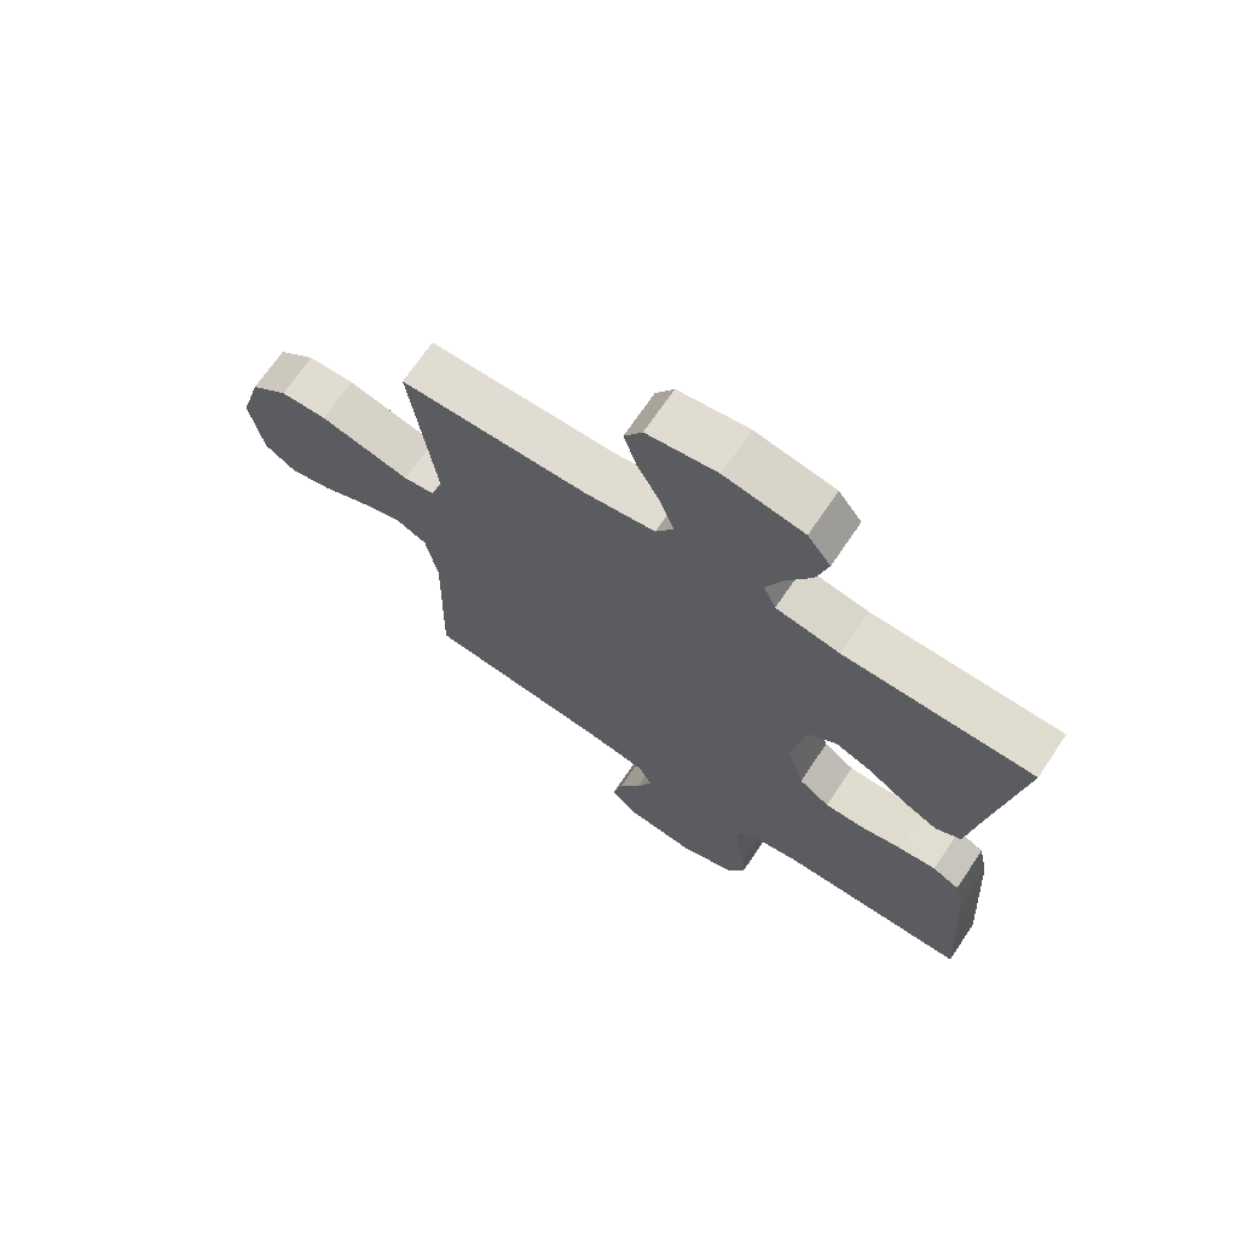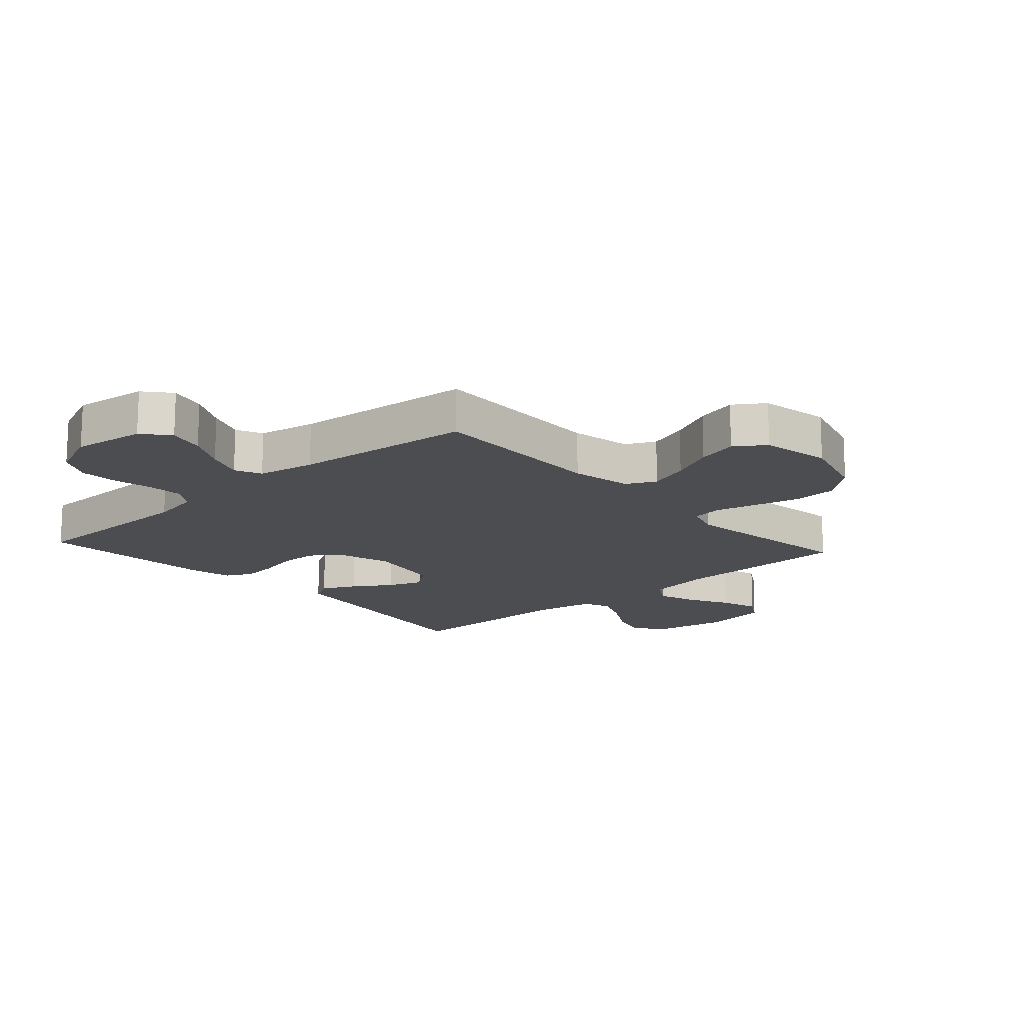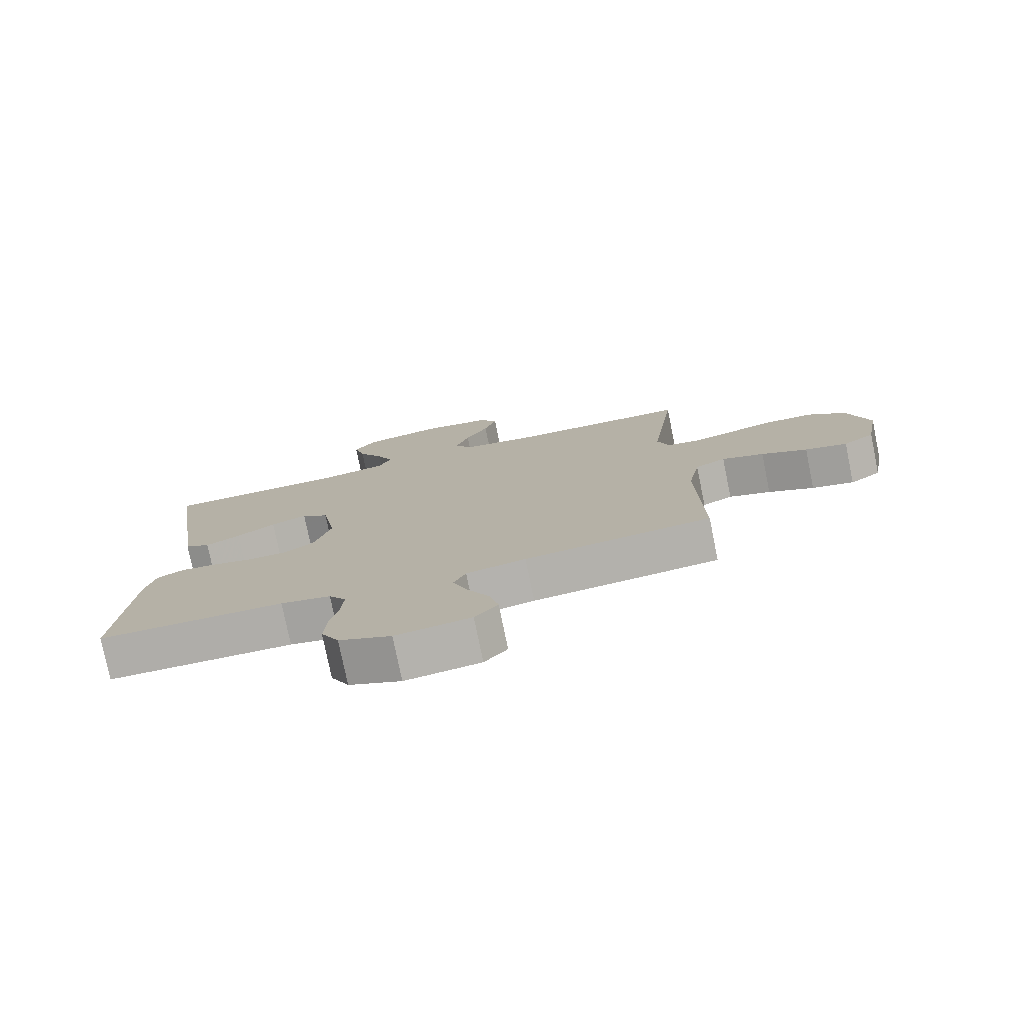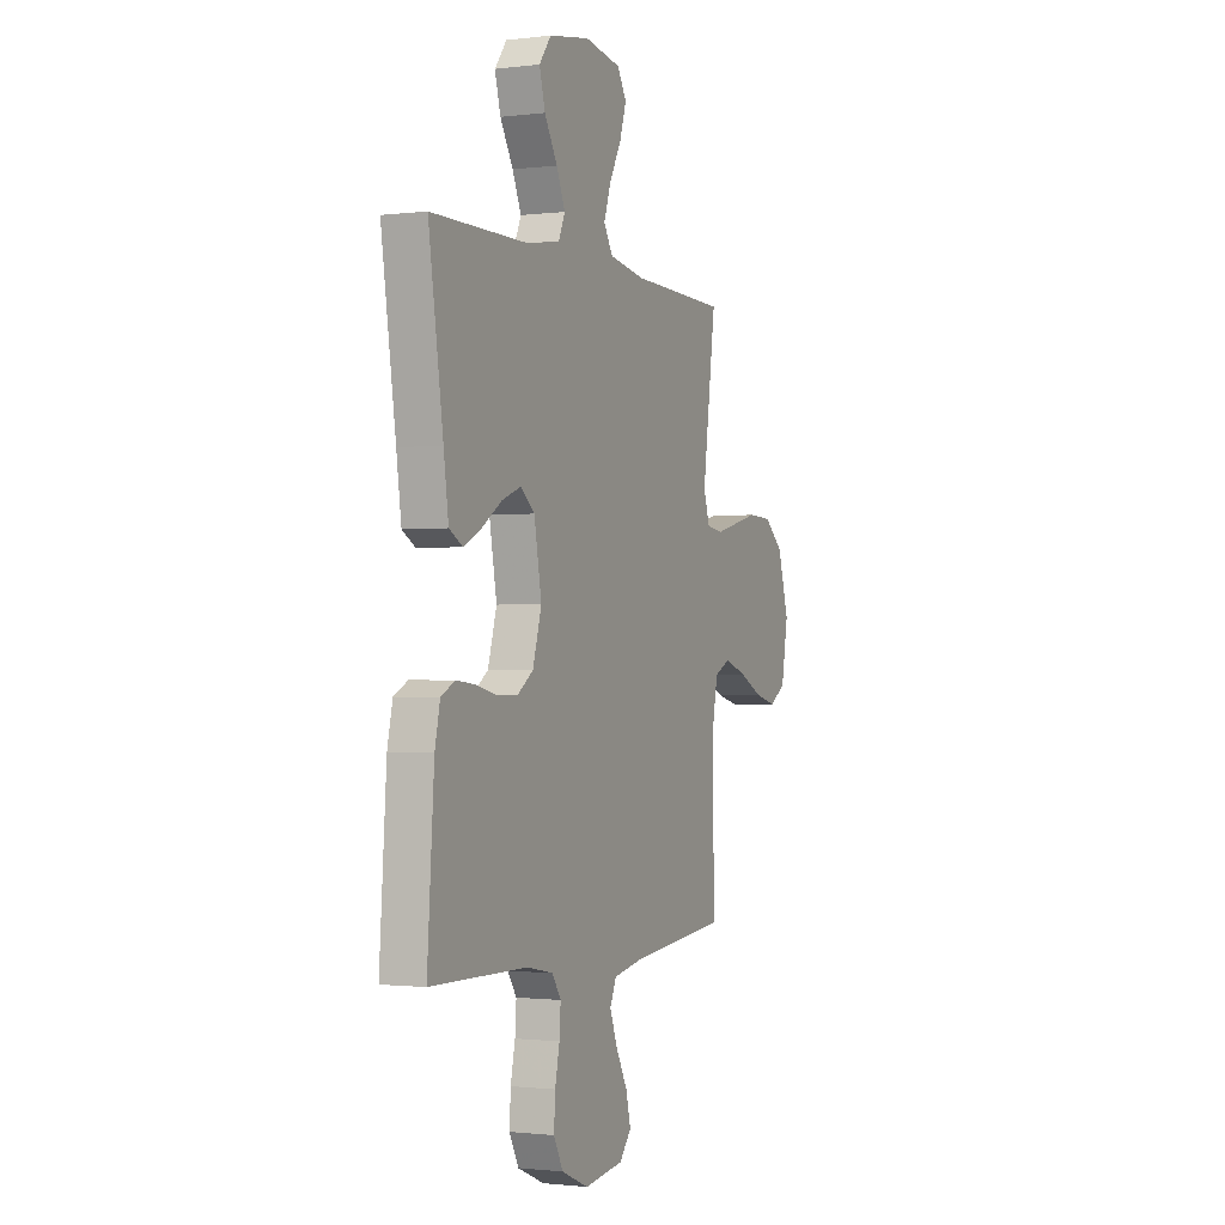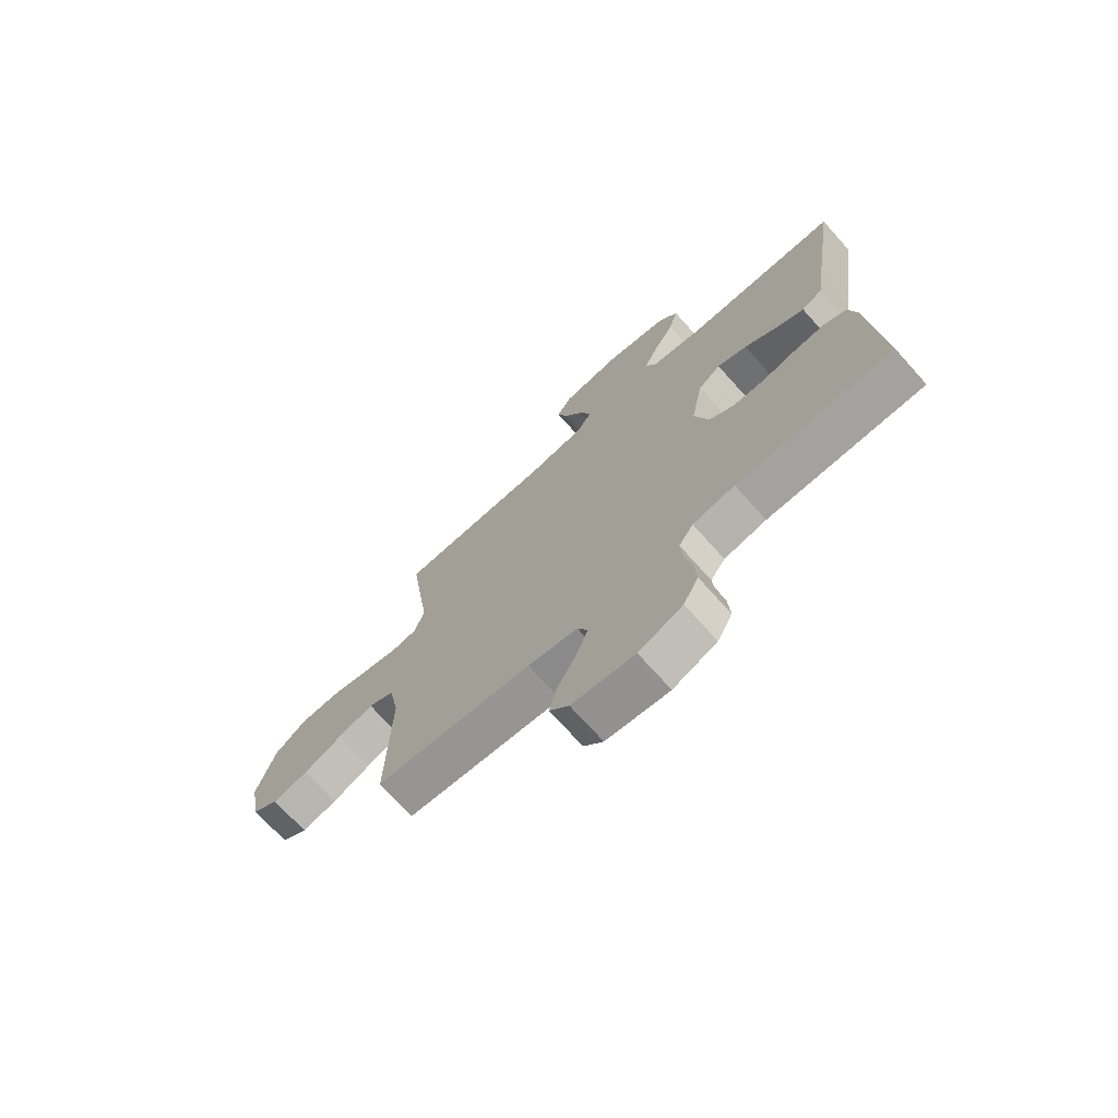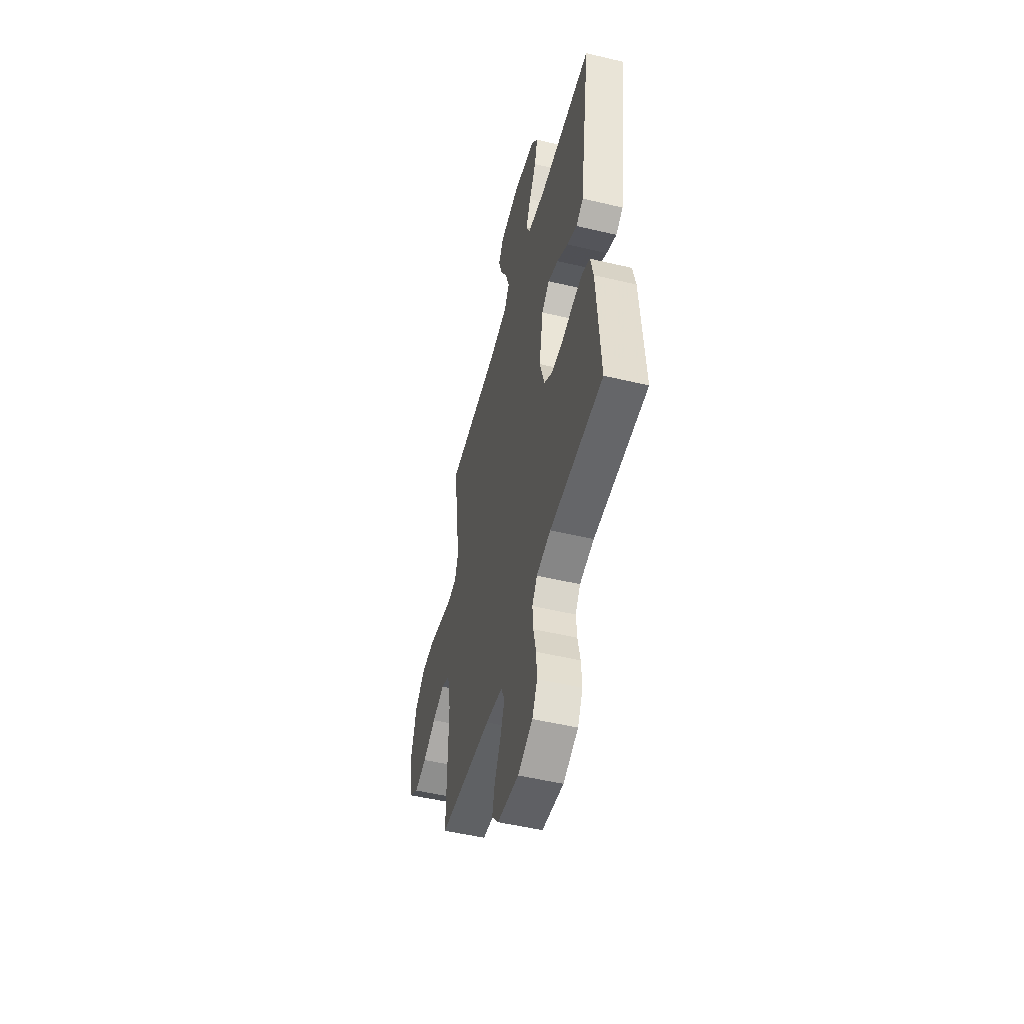
<metadata>
{"format":"obj","ext":"obj","renderer":"f3d","projection":"perspective","resolution":1024,"background":"white","views":[{"elev":69.6,"azim":34.0,"up":"+Z"},{"elev":-15.7,"azim":-138.0,"up":"+Y"},{"elev":-77.5,"azim":-168.5,"up":"+Z"},{"elev":-1.3,"azim":113.8,"up":"+Z"},{"elev":-72.0,"azim":41.9,"up":"+Z"},{"elev":-51.0,"azim":75.5,"up":"+Z"}]}
</metadata>
<code>
v 0.5 0.07 -0.5
v 0.2 0.07 -0.504
v 0.119 0.07 -0.52
v 0.091 0.07 -0.561
v 0.095 0.07 -0.619
v 0.109 0.07 -0.685
v 0.113 0.07 -0.749
v 0.084 0.07 -0.805
v 0 0.07 -0.841
v -0.121 0.07 -0.825
v -0.158 0.07 -0.781
v -0.143 0.07 -0.72
v -0.108 0.07 -0.654
v -0.084 0.07 -0.592
v -0.104 0.07 -0.548
v -0.2 0.07 -0.53
v -0.5 0.07 -0.5
v -0.493 0.07 -0.2
v -0.512 0.07 -0.099
v -0.561 0.07 -0.075
v -0.629 0.07 -0.098
v -0.703 0.07 -0.133
v -0.771 0.07 -0.15
v -0.821 0.07 -0.116
v -0.842 0.07 0
v -0.807 0.07 0.118
v -0.747 0.07 0.167
v -0.673 0.07 0.17
v -0.596 0.07 0.151
v -0.528 0.07 0.134
v -0.478 0.07 0.142
v -0.459 0.07 0.2
v -0.5 0.07 0.5
v -0.2 0.07 0.507
v -0.09 0.07 0.525
v -0.062 0.07 0.571
v -0.084 0.07 0.635
v -0.121 0.07 0.704
v -0.141 0.07 0.767
v -0.112 0.07 0.814
v 0 0.07 0.832
v 0.126 0.07 0.809
v 0.163 0.07 0.76
v 0.145 0.07 0.695
v 0.105 0.07 0.627
v 0.078 0.07 0.565
v 0.098 0.07 0.52
v 0.2 0.07 0.502
v 0.5 0.07 0.5
v 0.455 0.07 0.2
v 0.44 0.07 0.093
v 0.399 0.07 0.07
v 0.343 0.07 0.098
v 0.281 0.07 0.139
v 0.223 0.07 0.161
v 0.179 0.07 0.126
v 0.156 0.07 0
v 0.183 0.07 -0.092
v 0.232 0.07 -0.127
v 0.295 0.07 -0.127
v 0.361 0.07 -0.112
v 0.42 0.07 -0.106
v 0.463 0.07 -0.128
v 0.479 0.07 -0.2
v 0.5 0 -0.5
v 0.2 0 -0.504
v 0.119 0 -0.52
v 0.091 0 -0.561
v 0.095 0 -0.619
v 0.109 0 -0.685
v 0.113 0 -0.749
v 0.084 0 -0.805
v 0 0 -0.841
v -0.121 0 -0.825
v -0.158 0 -0.781
v -0.143 0 -0.72
v -0.108 0 -0.654
v -0.084 0 -0.592
v -0.104 0 -0.548
v -0.2 0 -0.53
v -0.5 0 -0.5
v -0.493 0 -0.2
v -0.512 0 -0.099
v -0.561 0 -0.075
v -0.629 0 -0.098
v -0.703 0 -0.133
v -0.771 0 -0.15
v -0.821 0 -0.116
v -0.842 0 0
v -0.807 0 0.118
v -0.747 0 0.167
v -0.673 0 0.17
v -0.596 0 0.151
v -0.528 0 0.134
v -0.478 0 0.142
v -0.459 0 0.2
v -0.5 0 0.5
v -0.2 0 0.507
v -0.09 0 0.525
v -0.062 0 0.571
v -0.084 0 0.635
v -0.121 0 0.704
v -0.141 0 0.767
v -0.112 0 0.814
v 0 0 0.832
v 0.126 0 0.809
v 0.163 0 0.76
v 0.145 0 0.695
v 0.105 0 0.627
v 0.078 0 0.565
v 0.098 0 0.52
v 0.2 0 0.502
v 0.5 0 0.5
v 0.455 0 0.2
v 0.44 0 0.093
v 0.399 0 0.07
v 0.343 0 0.098
v 0.281 0 0.139
v 0.223 0 0.161
v 0.179 0 0.126
v 0.156 0 0
v 0.183 0 -0.092
v 0.232 0 -0.127
v 0.295 0 -0.127
v 0.361 0 -0.112
v 0.42 0 -0.106
v 0.463 0 -0.128
v 0.479 0 -0.2
f 64 1 2
f 63 64 2
f 62 63 2
f 61 62 2
f 60 61 2
f 59 60 2 3
f 58 59 3 4
f 57 58 4
f 52 53 54
f 51 52 54
f 50 51 54
f 50 54 55
f 49 50 55
f 48 49 55
f 47 48 55 56
f 43 44 45
f 42 43 45
f 41 42 45
f 40 41 45
f 39 40 45
f 38 39 45
f 37 38 45
f 36 37 45 46
f 47 56 57
f 46 47 57
f 36 46 57
f 35 36 57
f 28 29 30
f 27 28 30
f 26 27 30
f 25 26 30
f 24 25 30
f 23 24 30
f 22 23 30
f 21 22 30
f 20 21 30 31
f 19 20 31
f 18 19 31 32
f 16 17 18 32
f 11 12 13
f 10 11 13
f 9 10 13
f 8 9 13
f 7 8 13
f 6 7 13
f 5 6 13
f 4 5 13 14
f 4 14 15
f 57 4 15
f 35 57 15
f 34 35 15
f 32 33 34
f 16 32 34
f 15 16 34
f 66 65 128
f 66 128 127
f 66 127 126
f 66 126 125
f 66 125 124
f 67 66 124 123
f 68 67 123 122
f 68 122 121
f 118 117 116
f 118 116 115
f 118 115 114
f 119 118 114
f 119 114 113
f 119 113 112
f 120 119 112 111
f 109 108 107
f 109 107 106
f 109 106 105
f 109 105 104
f 109 104 103
f 109 103 102
f 109 102 101
f 110 109 101 100
f 121 120 111
f 121 111 110
f 121 110 100
f 121 100 99
f 94 93 92
f 94 92 91
f 94 91 90
f 94 90 89
f 94 89 88
f 94 88 87
f 94 87 86
f 94 86 85
f 95 94 85 84
f 95 84 83
f 96 95 83 82
f 96 82 81 80
f 77 76 75
f 77 75 74
f 77 74 73
f 77 73 72
f 77 72 71
f 77 71 70
f 77 70 69
f 78 77 69 68
f 79 78 68
f 79 68 121
f 79 121 99
f 79 99 98
f 98 97 96
f 98 96 80
f 98 80 79
f 1 65 66 2
f 2 66 67 3
f 3 67 68 4
f 4 68 69 5
f 5 69 70 6
f 6 70 71 7
f 7 71 72 8
f 8 72 73 9
f 9 73 74 10
f 10 74 75 11
f 11 75 76 12
f 12 76 77 13
f 13 77 78 14
f 14 78 79 15
f 15 79 80 16
f 16 80 81 17
f 17 81 82 18
f 18 82 83 19
f 19 83 84 20
f 20 84 85 21
f 21 85 86 22
f 22 86 87 23
f 23 87 88 24
f 24 88 89 25
f 25 89 90 26
f 26 90 91 27
f 27 91 92 28
f 28 92 93 29
f 29 93 94 30
f 30 94 95 31
f 31 95 96 32
f 32 96 97 33
f 33 97 98 34
f 34 98 99 35
f 35 99 100 36
f 36 100 101 37
f 37 101 102 38
f 38 102 103 39
f 39 103 104 40
f 40 104 105 41
f 41 105 106 42
f 42 106 107 43
f 43 107 108 44
f 44 108 109 45
f 45 109 110 46
f 46 110 111 47
f 47 111 112 48
f 48 112 113 49
f 49 113 114 50
f 50 114 115 51
f 51 115 116 52
f 52 116 117 53
f 53 117 118 54
f 54 118 119 55
f 55 119 120 56
f 56 120 121 57
f 57 121 122 58
f 58 122 123 59
f 59 123 124 60
f 60 124 125 61
f 61 125 126 62
f 62 126 127 63
f 63 127 128 64
f 64 128 65 1

</code>
